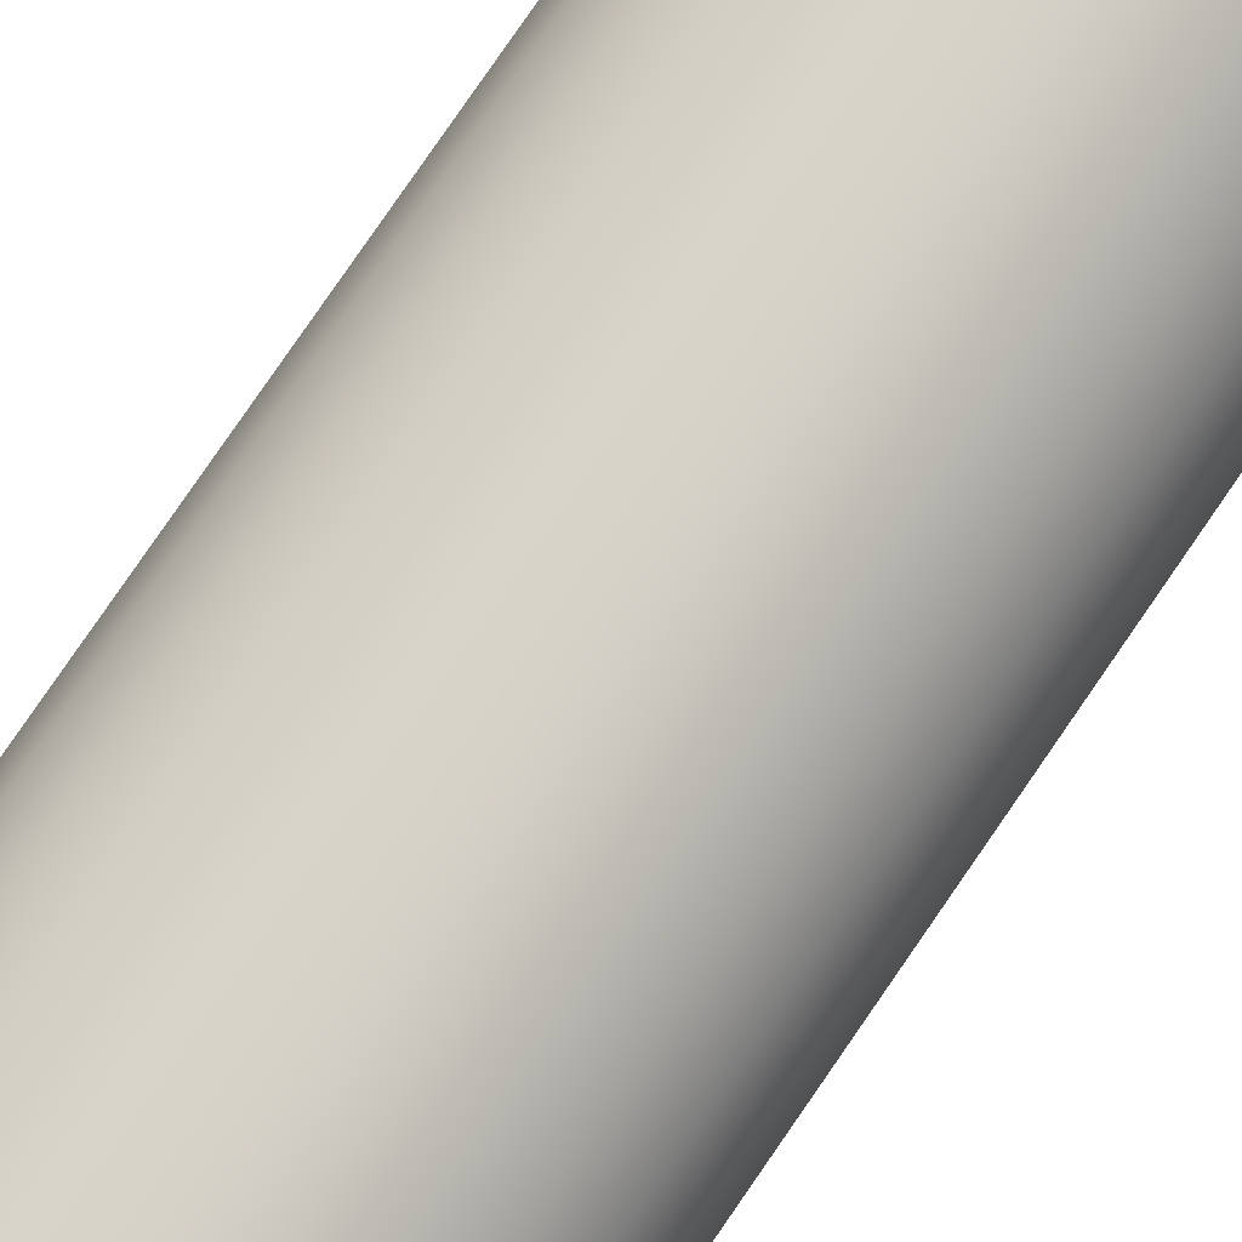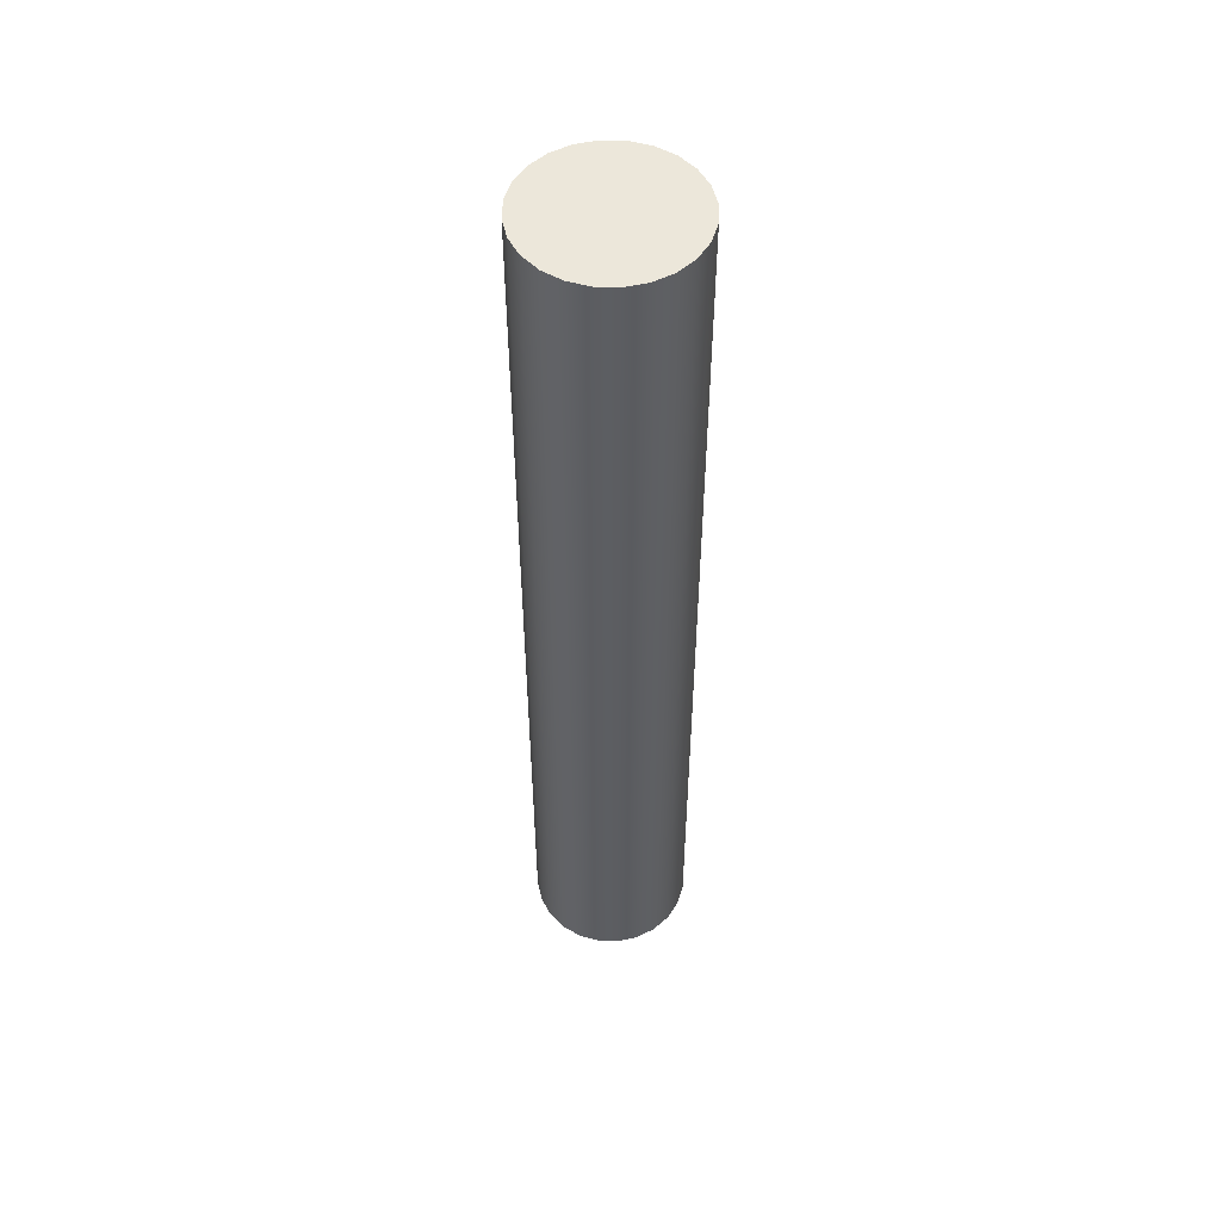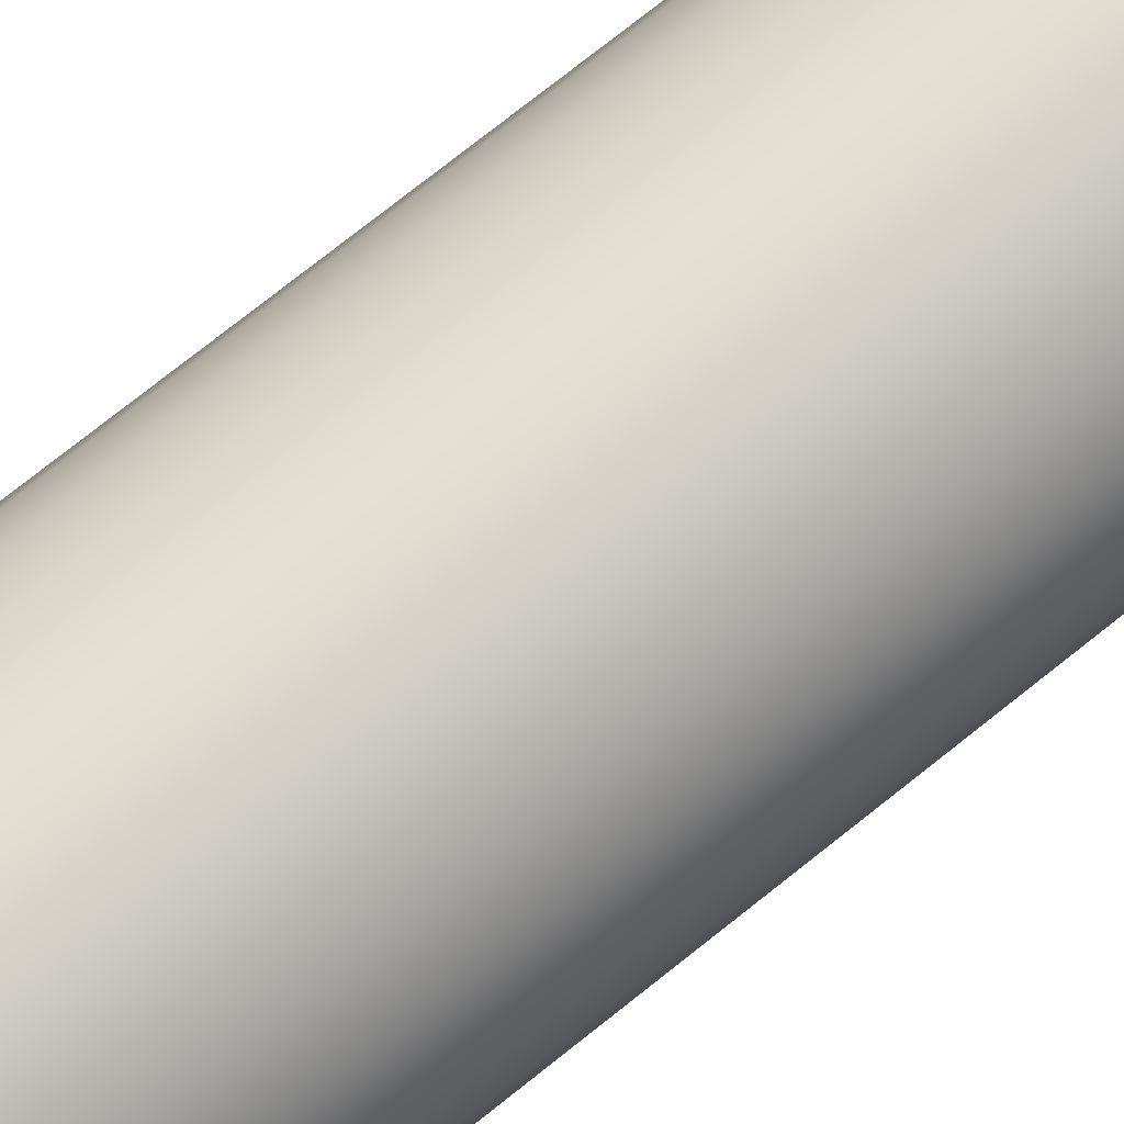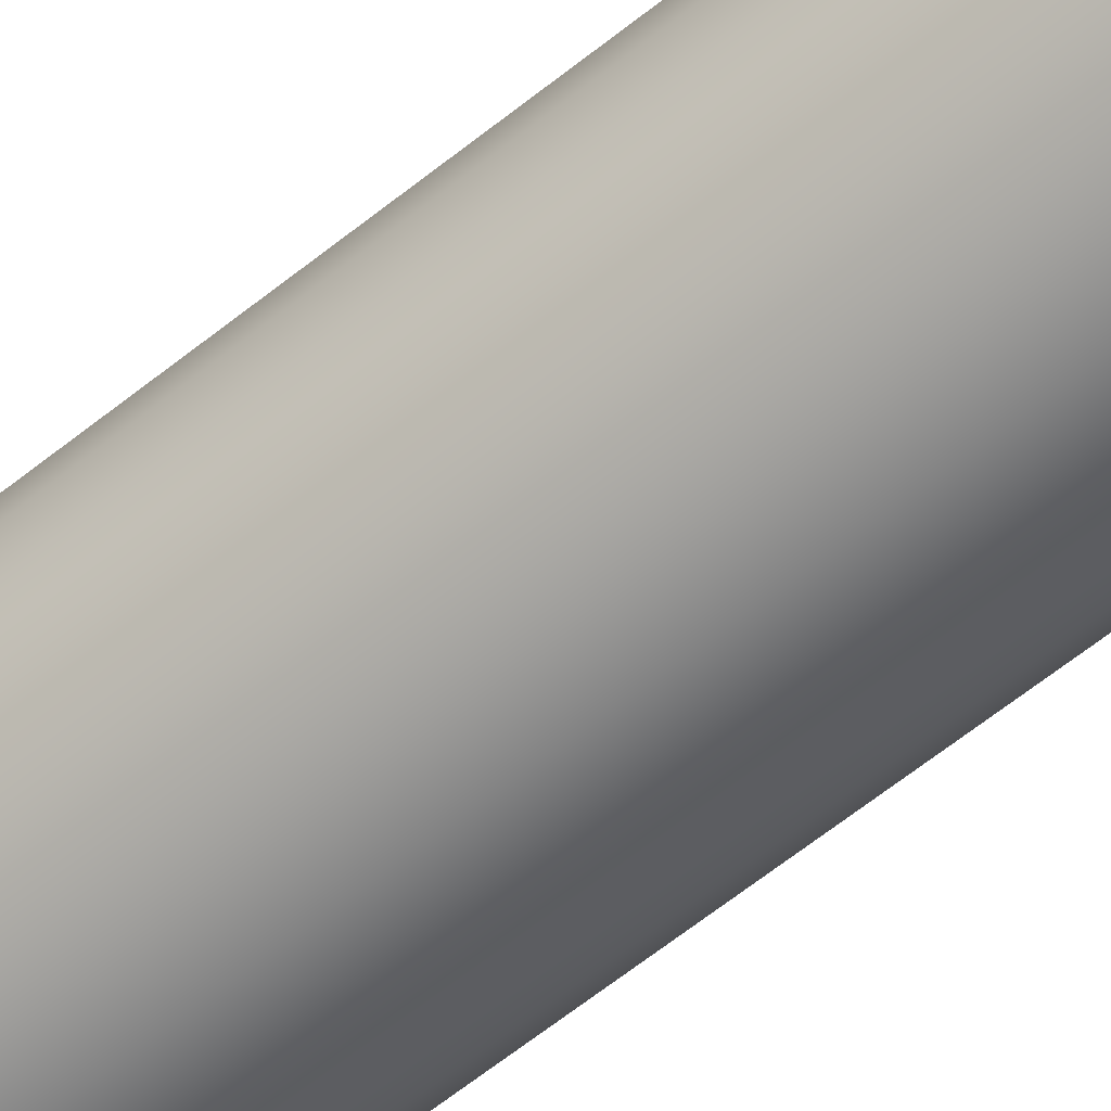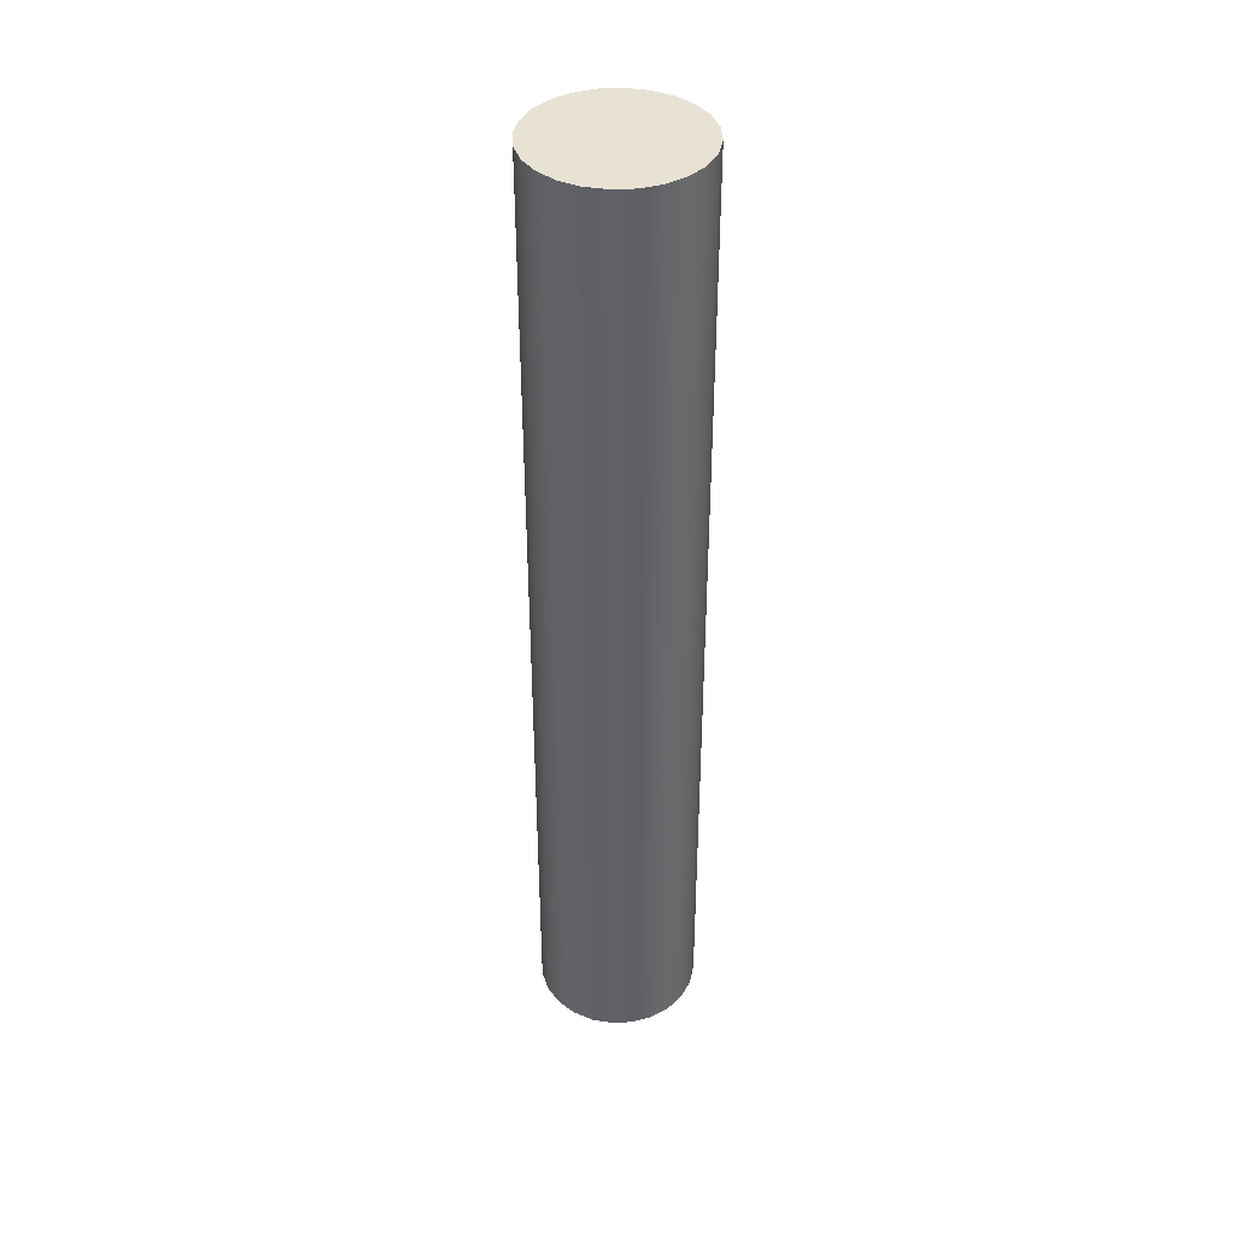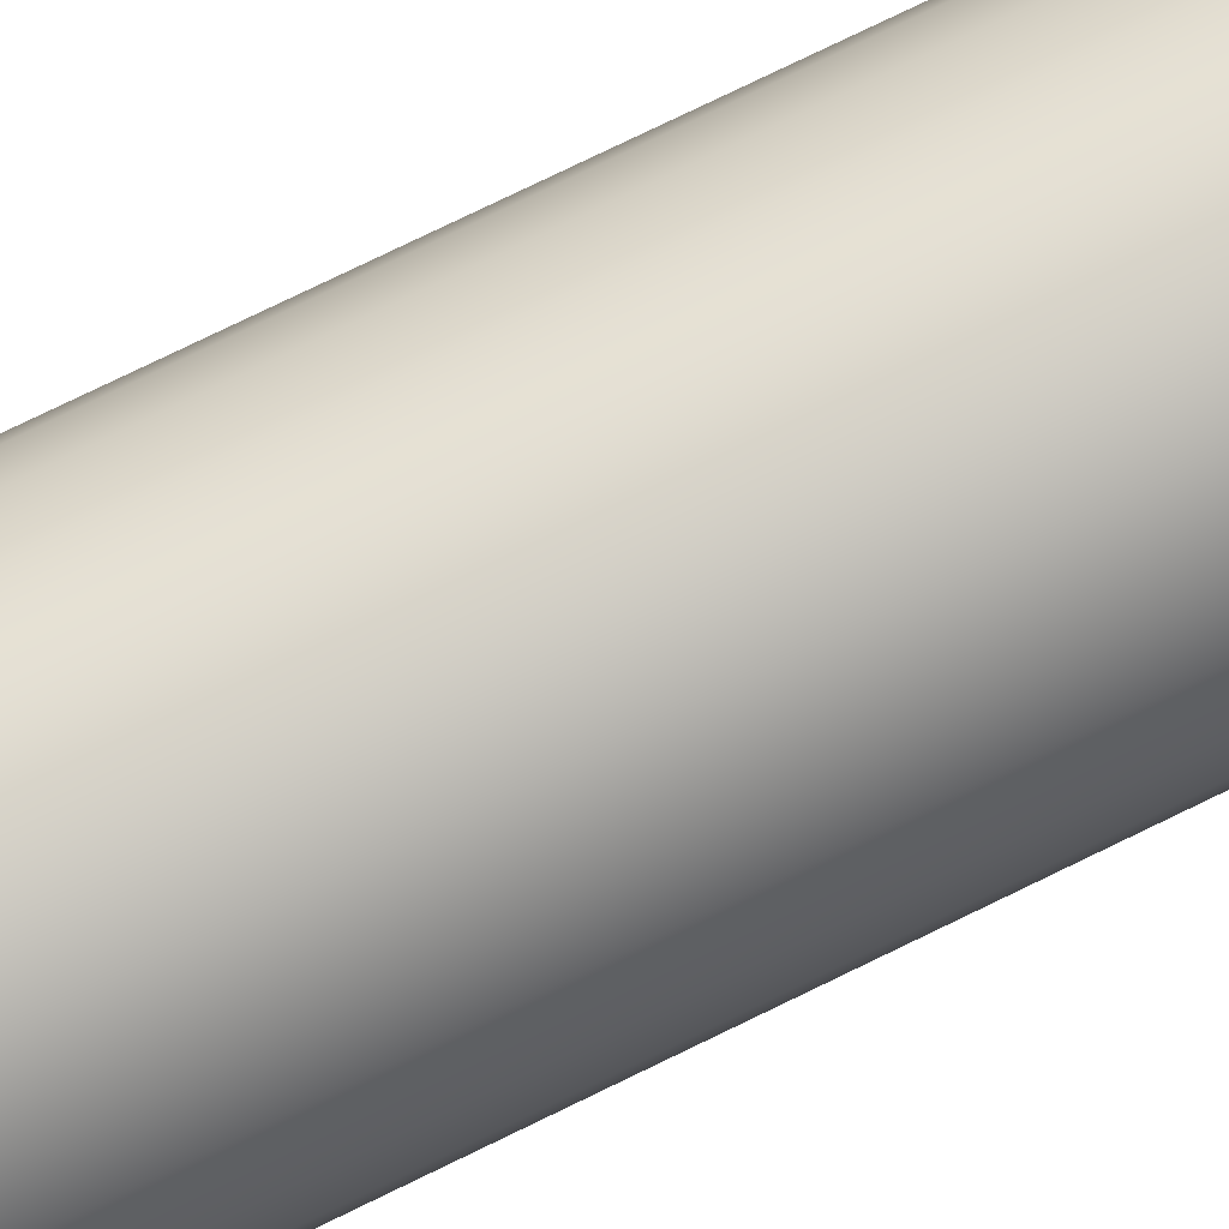
<metadata>
{"format":"obj","ext":"obj","renderer":"f3d","projection":"perspective","resolution":1024,"background":"white","views":[{"elev":77.3,"azim":-145.7,"up":"+Y"},{"elev":52.5,"azim":-20.7,"up":"+Z"},{"elev":69.1,"azim":-129.5,"up":"+Y"},{"elev":-61.0,"azim":-50.4,"up":"+Y"},{"elev":40.8,"azim":33.9,"up":"+Z"},{"elev":73.4,"azim":63.7,"up":"+Y"}]}
</metadata>
<code>
v -0.09659 0.02588 -0.5
v -0.09659 -0.02588 -0.5
v -0.1 2.833e-17 -0.5
f 1 2 3
v -0.0866 -0.05 -0.5
f 2 1 4
v -0.0866 0.05 -0.5
f 4 1 5
v -0.09659 0.02588 0.7
f 6 5 1
v -0.0866 0.05 0.7
f 5 6 7
v -0.0866 -0.05 0.7
f 6 8 7
v -0.09659 -0.02588 0.7
f 6 9 8
v -0.1 1.861e-16 0.7
f 9 6 10
f 1 10 6
f 10 1 3
f 3 9 10
f 9 3 2
f 2 8 9
f 8 2 4
v -0.07071 -0.07071 0.7
f 4 11 8
v -0.07071 -0.07071 -0.5
f 11 4 12
f 4 5 12
v -0.07071 0.07071 -0.5
f 12 5 13
f 7 13 5
v -0.07071 0.07071 0.7
f 13 7 14
f 7 11 14
f 7 8 11
v -0.05 -0.0866 0.7
f 14 11 15
f 12 15 11
v -0.05 -0.0866 -0.5
f 15 12 16
f 12 13 16
v -0.05 0.0866 -0.5
f 16 13 17
f 14 17 13
v -0.05 0.0866 0.7
f 17 14 18
f 14 15 18
v -0.02588 -0.09659 0.7
f 18 15 19
f 16 19 15
v -0.02588 -0.09659 -0.5
f 19 16 20
v -0.02588 0.09659 -0.5
f 16 21 20
f 16 17 21
f 18 21 17
v -0.02588 0.09659 0.7
f 21 18 22
f 18 19 22
v -5.64e-17 -0.1 0.7
f 22 19 23
f 20 23 19
v 3.216e-17 -0.1 -0.5
f 23 20 24
v 2.021e-16 0.1 -0.5
f 20 25 24
f 20 21 25
f 22 25 21
v 5.64e-18 0.1 0.7
f 25 22 26
f 22 23 26
v 0.02588 -0.09659 0.7
f 26 23 27
f 24 27 23
v 0.02588 -0.09659 -0.5
f 27 24 28
f 24 25 28
v 0.02588 0.09659 -0.5
f 28 25 29
f 26 29 25
v 0.02588 0.09659 0.7
f 29 26 30
f 26 27 30
v 0.05 -0.0866 0.7
f 30 27 31
f 28 31 27
v 0.05 -0.0866 -0.5
f 31 28 32
f 28 29 32
v 0.05 0.0866 -0.5
f 32 29 33
f 30 33 29
v 0.05 0.0866 0.7
f 33 30 34
f 30 31 34
v 0.07071 -0.07071 0.7
f 34 31 35
f 32 35 31
v 0.07071 -0.07071 -0.5
f 35 32 36
f 32 33 36
v 0.07071 0.07071 -0.5
f 36 33 37
f 34 37 33
v 0.07071 0.07071 0.7
f 37 34 38
f 34 35 38
v 0.0866 -0.05 0.7
f 38 35 39
f 36 39 35
v 0.0866 -0.05 -0.5
f 39 36 40
f 36 37 40
v 0.0866 0.05 -0.5
f 40 37 41
v 0.0866 0.05 0.7
f 37 42 41
f 42 37 38
f 38 39 42
v 0.09659 -0.02588 0.7
f 42 39 43
f 40 43 39
v 0.09659 -0.02588 -0.5
f 43 40 44
f 40 41 44
v 0.09659 0.02588 -0.5
f 44 41 45
v 0.09659 0.02588 0.7
f 41 46 45
f 46 41 42
f 42 43 46
v 0.1 -3.384e-17 0.7
f 46 43 47
f 44 47 43
v 0.1 -1.837e-17 -0.5
f 47 44 48
f 44 45 48
f 46 48 45
f 48 46 47

</code>
